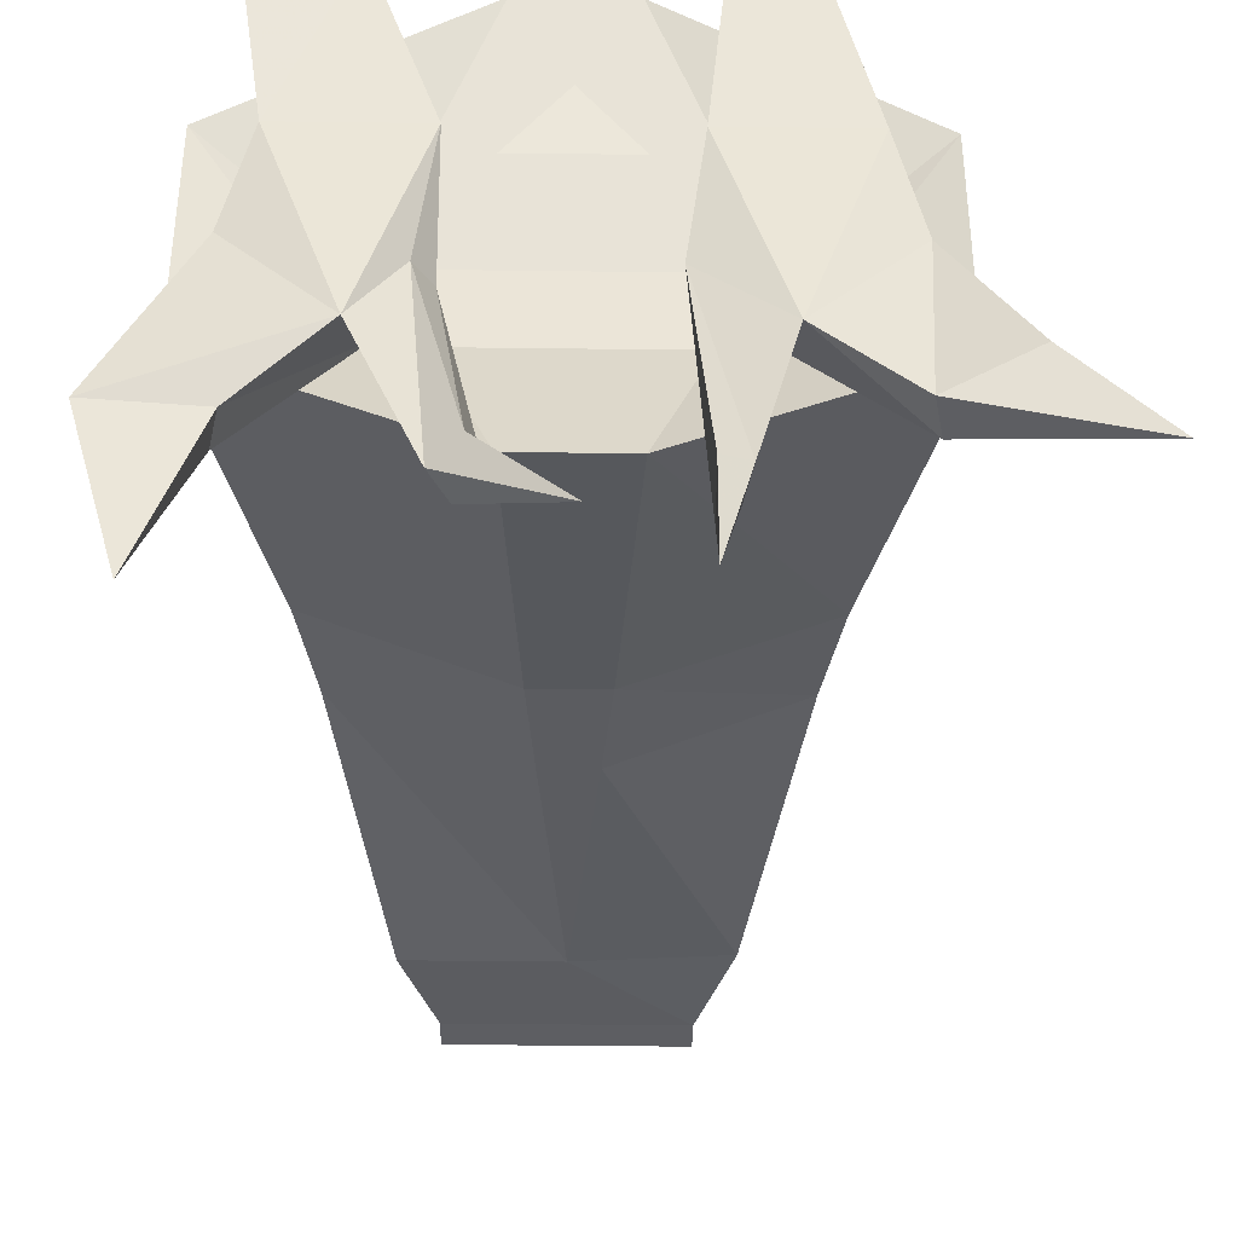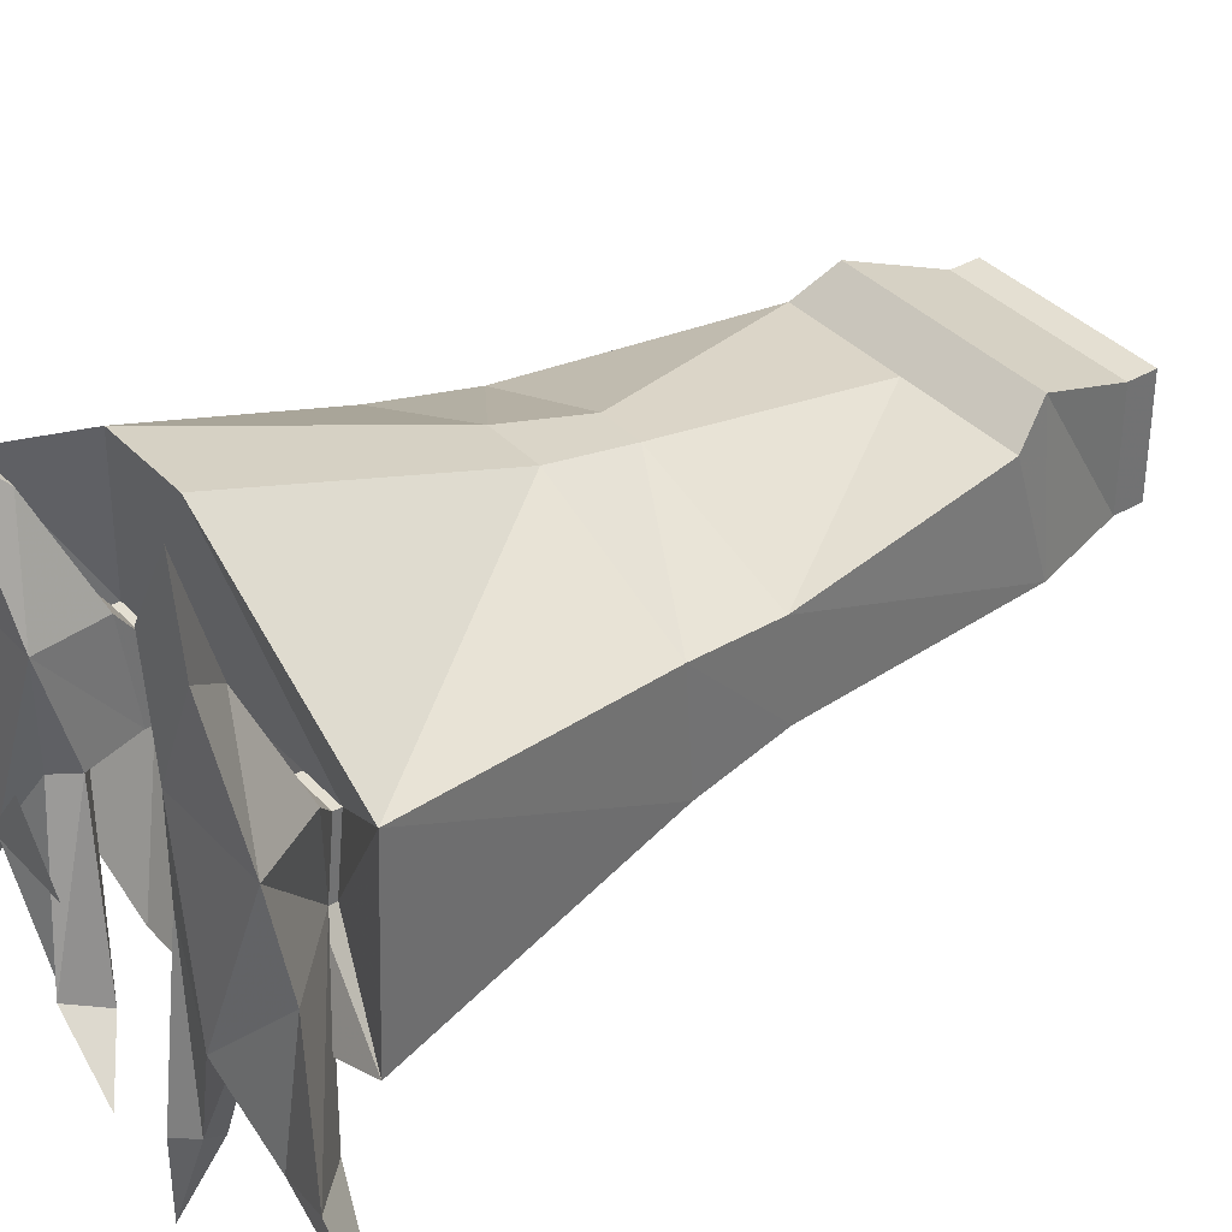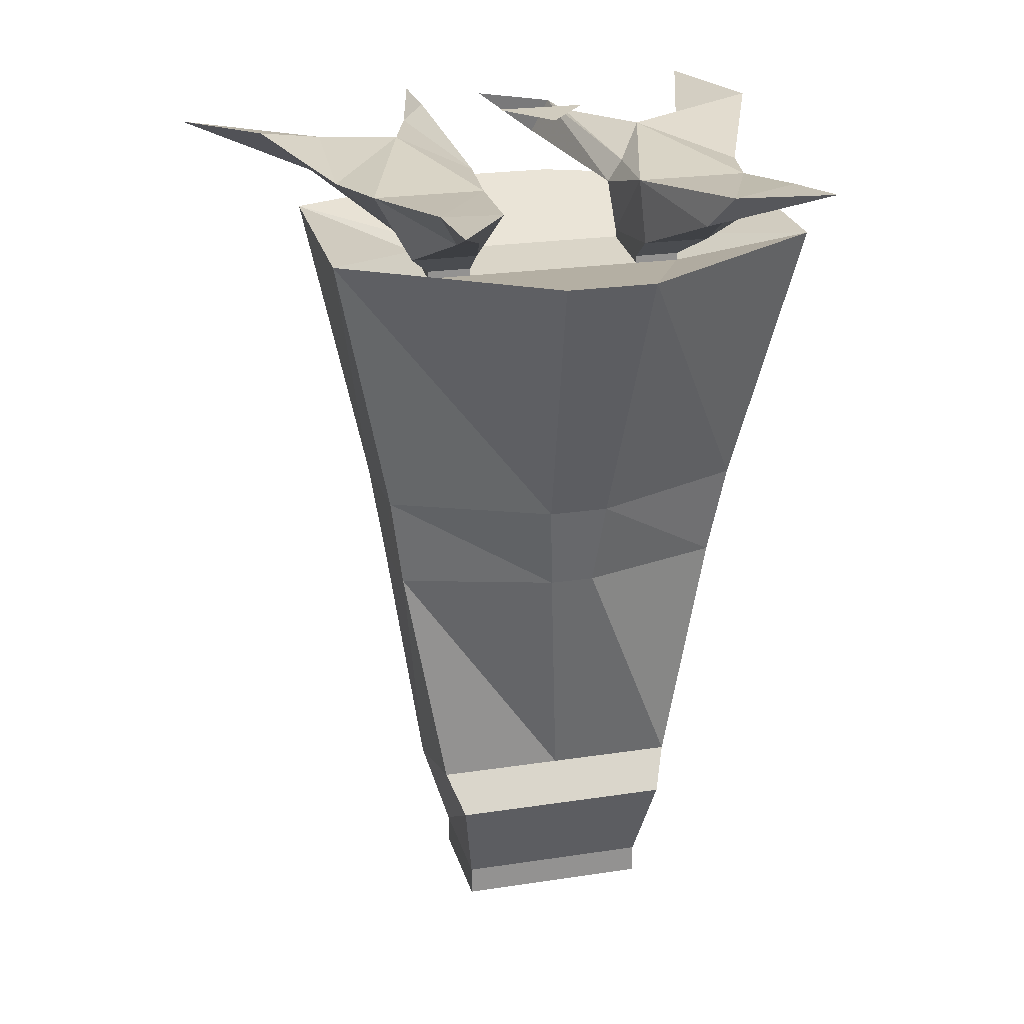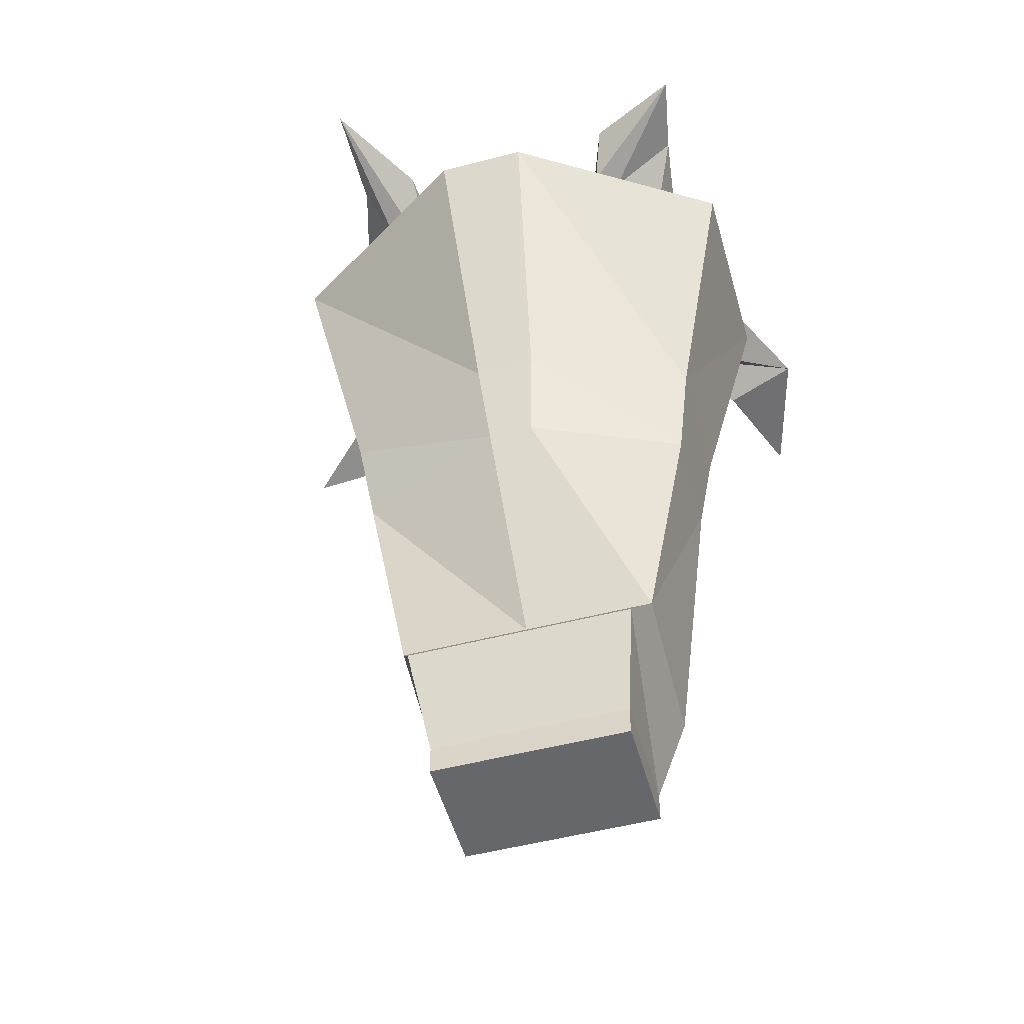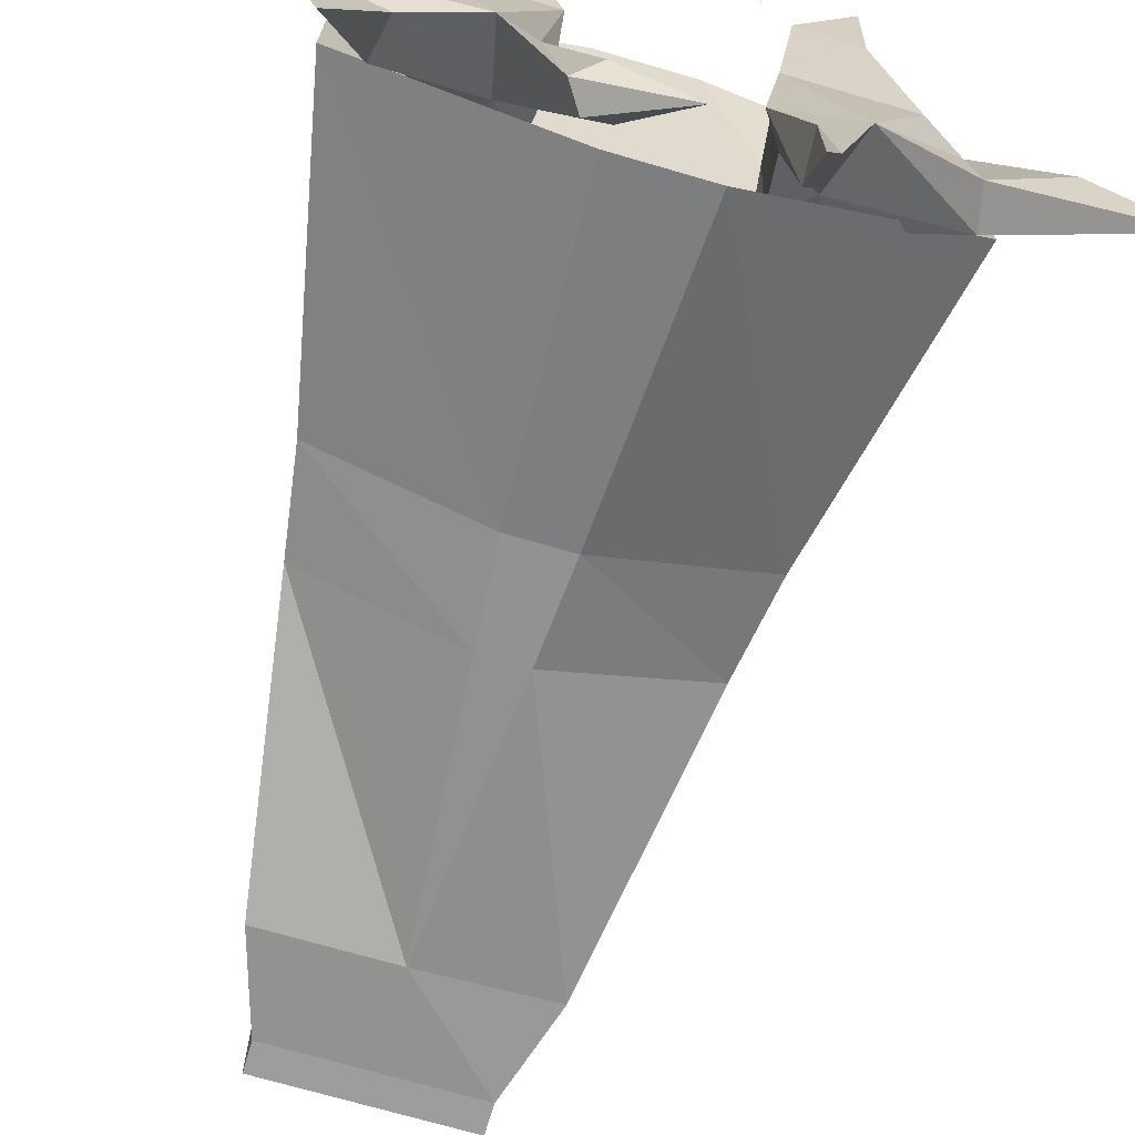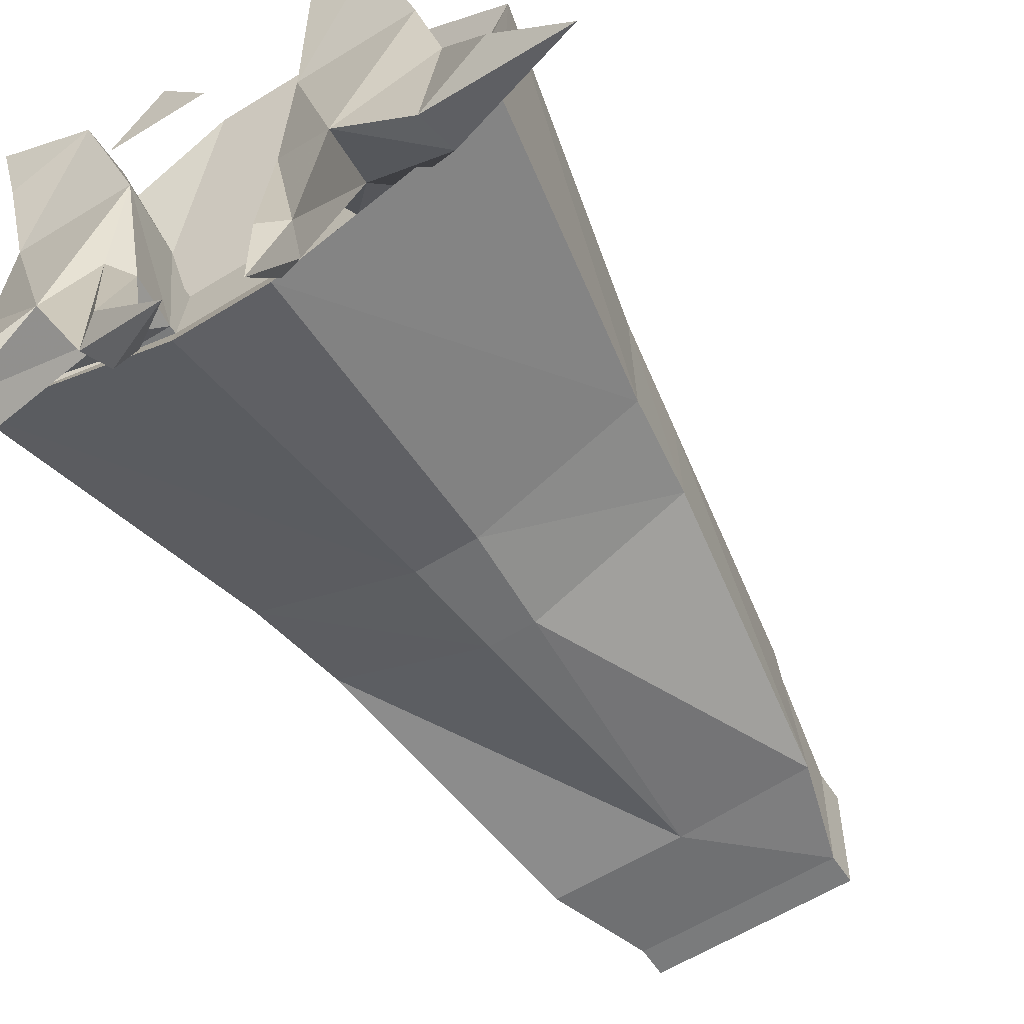
<metadata>
{"format":"obj","ext":"obj","renderer":"f3d","projection":"perspective","resolution":1024,"background":"white","views":[{"elev":-39.4,"azim":179.1,"up":"+Z"},{"elev":37.2,"azim":-127.2,"up":"+Z"},{"elev":23.5,"azim":-14.4,"up":"+Y"},{"elev":-52.1,"azim":15.6,"up":"+Y"},{"elev":-70.6,"azim":163.7,"up":"+Z"},{"elev":-58.3,"azim":-147.2,"up":"+Z"}]}
</metadata>
<code>
v 0.1406 -0.1016 -0.03125
v 0.2969 0.007812 -0.1875
v 0.2266 -0.02344 -0.01562
v 0.2031 -0.01562 0.07812
v 0.1641 -0.08594 0.07812
v 0.1406 -0.1094 0.04688
v 0.1406 -0.1172 0.04688
v 0.1406 -0.1094 -0.03125
v 0.09375 -0.1016 -0.03125
v 0.125 -0.07031 -0.0625
v 0.2188 -0.04688 -0.1797
v 0.2578 0.007812 -0.3281
v 0.2109 -0.007812 -0.1797
v 0.1406 0 -0.1094
v 0.08594 -0.01562 0.07812
v 0.1406 0 0.2266
v 0.2188 0 0.1875
v 0.1484 -0.03906 0.1719
v 0.09375 -0.08594 0.07812
v 0.09375 -0.1094 0.04688
v 0.09375 -0.1172 0.04688
v 0.04688 -0.07031 0.2656
v 0.2578 -0.07031 0.1328
v 0.2578 -0.0625 -0.07812
v 0.09375 -0.1094 -0.03125
v 0.08594 -0.04688 -0.03906
v 0.04688 -0.03125 -0.2266
v 0.07031 -0.03125 -0.2344
v 0.1016 -0.02344 -0.03906
v 0.0625 0.007812 -0.2109
v -0.007812 0.007812 -0.2656
v 0.08594 -0.007812 -0.2266
v 0.125 -0.03906 0.1875
v 0.2344 0.007812 0.2656
v -0.2266 -0.02344 -0.01562
v -0.2891 0.007812 -0.1328
v -0.1406 -0.1016 -0.03125
v -0.2031 -0.01562 0.07812
v -0.1406 0 -0.1094
v -0.2188 -0.007812 -0.1641
v -0.3672 0.007812 -0.2109
v -0.2266 -0.04688 -0.1641
v -0.125 -0.07031 -0.0625
v -0.09375 -0.1016 -0.03125
v -0.09375 -0.1094 -0.03125
v -0.1406 -0.1094 -0.03125
v -0.1406 -0.1094 0.04688
v -0.1641 -0.08594 0.07812
v -0.1406 -0.03906 0.1875
v -0.1641 0 0.2188
v -0.08594 -0.01562 0.07812
v -0.07031 -0.02344 -0.03906
v -0.1094 -0.007812 -0.2188
v -0.08594 -0.04688 -0.07031
v -0.1016 -0.03125 -0.2344
v -0.08594 -0.03125 -0.25
v -0.09375 -0.08594 0.07812
v -0.09375 -0.1094 0.04688
v -0.09375 -0.1172 0.04688
v 0.04688 -0.0625 -0.1641
v -0.04688 -0.0625 -0.1641
v -0.2578 -0.0625 -0.07812
v -0.2578 -0.07031 0.1328
v -0.1406 -0.1172 0.04688
v -0.1172 -0.03906 0.1875
v -0.1641 0.007812 0.3281
v -0.1016 0 0.2266
v -0.08594 0.007812 -0.2266
v -0.08594 0.007812 -0.3125
v -0.04688 -0.07031 0.2656
v -0.03125 -0.3594 0.1562
v 0.03125 -0.3594 0.1562
v 0.1953 -0.3594 0.08594
v 0.1953 -0.3672 -0.03906
v 0.03125 -0.375 -0.1016
v -0.1953 -0.3594 0.08594
v -0.02344 -0.4531 0.1328
v 0.02344 -0.4531 0.1328
v 0.1797 -0.4609 0.07031
v 0.1797 -0.4688 -0.03125
v 0.02344 -0.4766 -0.09375
v -0.03125 -0.375 -0.1016
v -0.02344 -0.4766 -0.09375
v -0.1797 -0.4688 -0.03125
v -0.1953 -0.3672 -0.03906
v -0.1797 -0.4609 0.07031
v 0 -0.7188 0.07031
v 0.1328 -0.7188 0.07031
v 0.1328 -0.7578 -0.07031
v 0 -0.7578 -0.07031
v -0.1328 -0.7578 -0.0625
v -0.1328 -0.7188 0.07031
v -0.1172 -0.7578 0.1016
v 0.1172 -0.7578 0.1016
v 0.1016 -0.8594 -0.0625
v -0.1016 -0.8594 -0.0625
v 0.1016 -0.8906 -0.0625
v 0.1016 -0.8594 0.0625
v 0.1016 -0.8906 0.0625
v -0.1016 -0.8906 0.0625
v -0.1016 -0.8906 -0.0625
v -0.1016 -0.8594 0.0625
v 0.04688 0.04688 -0.01562
v -0.04688 0.04688 -0.01562
v 0 0.04688 0.04688
f 1 2 3
f 1 3 4
f 1 4 5
f 4 17 5
f 5 17 18
f 10 28 14
f 10 14 13
f 10 13 11
f 11 13 12
f 26 29 30
f 26 30 27
f 27 30 31
f 28 31 32
f 28 32 14
f 17 34 18
f 35 36 37
f 35 37 38
f 37 48 38
f 38 48 49
f 38 49 50
f 39 53 43
f 39 43 42
f 39 42 40
f 40 42 41
f 54 56 52
f 54 52 51
f 54 51 44
f 49 66 50
f 68 52 56
f 68 56 69
f 53 69 55
f 53 55 43
f 1 5 6
f 1 6 7
f 1 7 8
f 1 8 9
f 1 9 10
f 1 10 2
f 2 10 11
f 2 11 12
f 5 18 19
f 5 19 6
f 6 19 20
f 6 20 21
f 6 21 7
f 8 25 9
f 9 25 20
f 9 20 19
f 9 19 15
f 9 15 26
f 9 26 10
f 10 26 27
f 10 27 28
f 15 29 26
f 27 31 28
f 15 19 33
f 15 33 16
f 16 33 34
f 18 34 33
f 18 33 19
f 36 41 42
f 36 42 37
f 37 42 43
f 37 43 44
f 37 44 45
f 37 45 46
f 37 46 47
f 37 47 48
f 54 44 43
f 54 43 55
f 54 55 56
f 44 51 57
f 44 57 58
f 44 58 59
f 44 59 45
f 46 64 47
f 47 64 58
f 47 58 57
f 47 57 48
f 48 57 65
f 48 65 49
f 49 65 66
f 51 67 57
f 57 67 65
f 65 67 66
f 55 69 56
f 20 25 21
f 58 64 59
f 2 12 13
f 2 13 14
f 2 14 3
f 3 14 4
f 4 14 15
f 4 15 16
f 4 16 17
f 15 14 29
f 14 32 29
f 29 32 30
f 30 32 31
f 16 34 17
f 35 38 39
f 35 39 40
f 35 40 36
f 36 40 41
f 38 50 51
f 38 51 39
f 39 51 52
f 39 52 53
f 50 66 67
f 50 67 51
f 68 53 52
f 68 69 53
f 7 21 22
f 7 22 23
f 7 23 8
f 8 23 24
f 8 24 25
f 45 59 25
f 45 25 60
f 45 60 61
f 45 61 62
f 45 62 46
f 46 62 63
f 46 63 64
f 21 25 59
f 21 59 70
f 21 70 22
f 24 60 25
f 59 64 70
f 70 64 63
f 22 70 71
f 22 71 72
f 22 72 73
f 22 73 23
f 23 73 24
f 24 73 74
f 24 74 75
f 24 75 60
f 70 63 71
f 71 63 76
f 71 76 77
f 71 77 72
f 72 77 78
f 72 78 79
f 72 79 73
f 73 79 74
f 74 79 80
f 74 80 81
f 74 81 75
f 75 81 82
f 75 82 61
f 75 61 60
f 82 81 83
f 82 83 84
f 82 84 85
f 82 85 61
f 61 85 62
f 62 85 63
f 63 85 76
f 76 85 84
f 76 84 86
f 76 86 77
f 77 86 87
f 77 87 78
f 78 87 88
f 78 88 79
f 79 88 80
f 80 88 89
f 80 89 90
f 80 90 81
f 81 90 83
f 83 90 91
f 83 91 84
f 84 91 86
f 86 91 92
f 86 92 87
f 87 92 93
f 87 93 94
f 87 94 88
f 88 94 89
f 89 94 95
f 89 95 90
f 90 95 96
f 90 96 91
f 91 96 93
f 91 93 92
f 97 98 99
f 97 99 100
f 97 100 101
f 97 101 96
f 97 96 95
f 97 95 98
f 98 95 94
f 98 94 102
f 98 102 99
f 99 102 100
f 100 102 101
f 101 102 96
f 96 102 93
f 93 102 94
f 103 104 105

</code>
